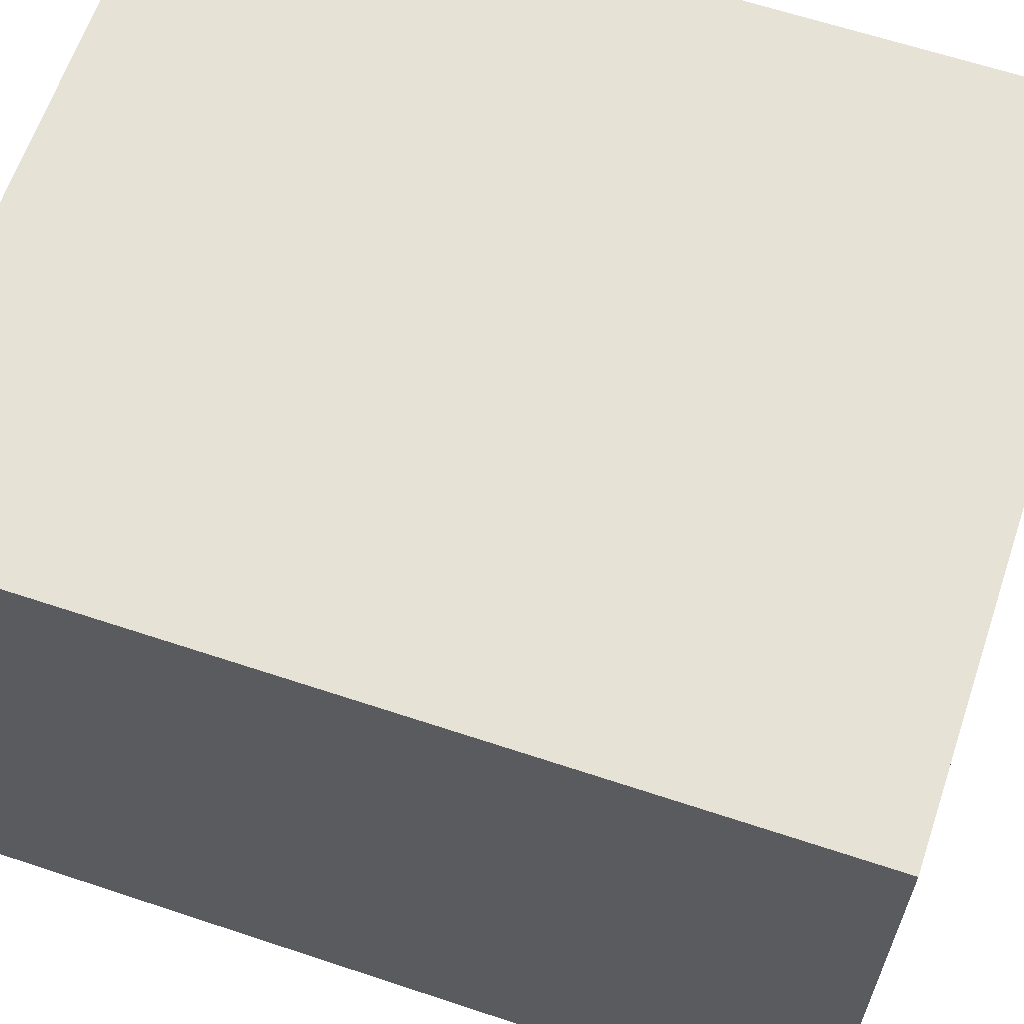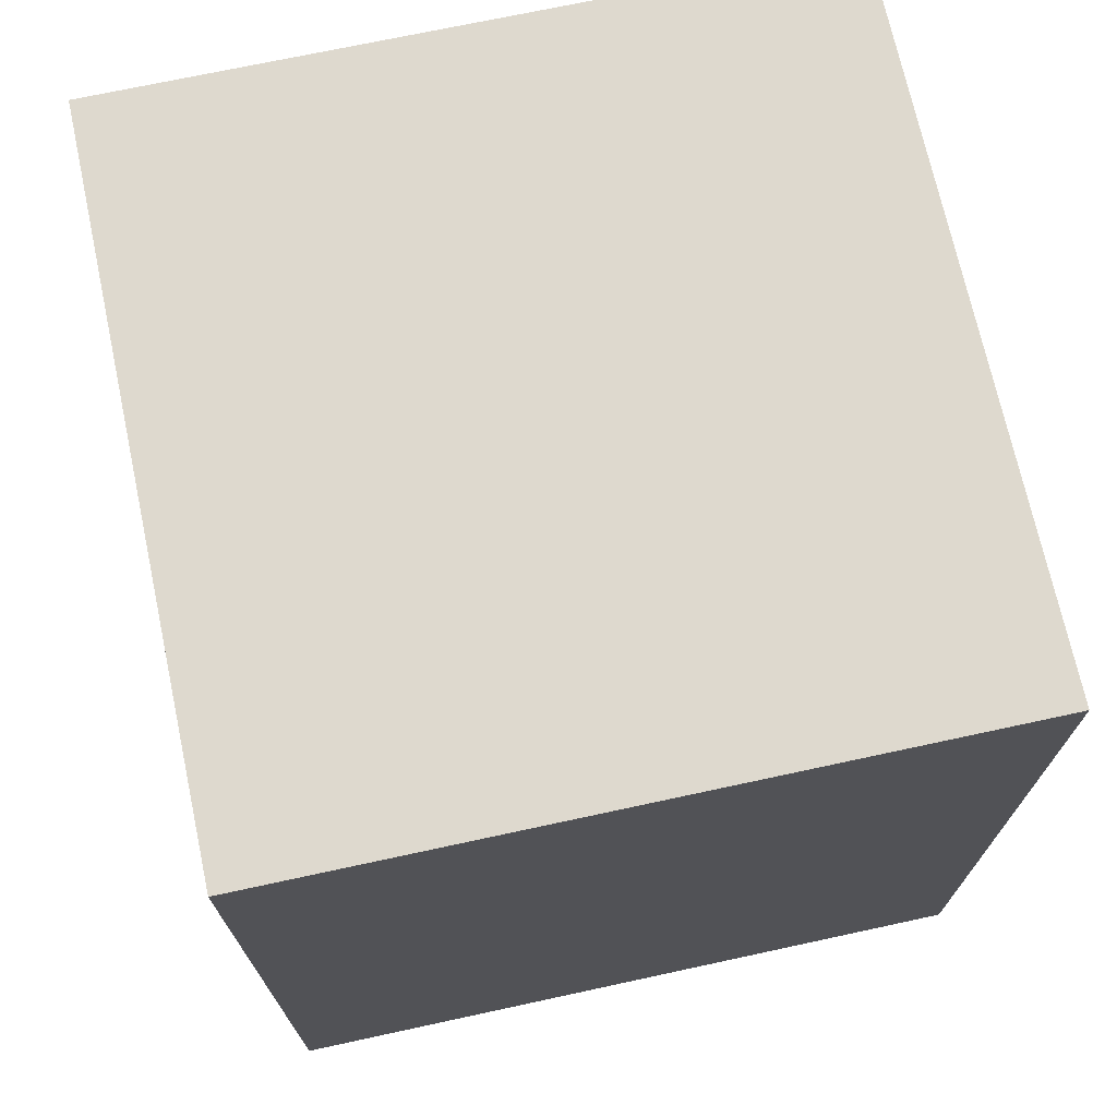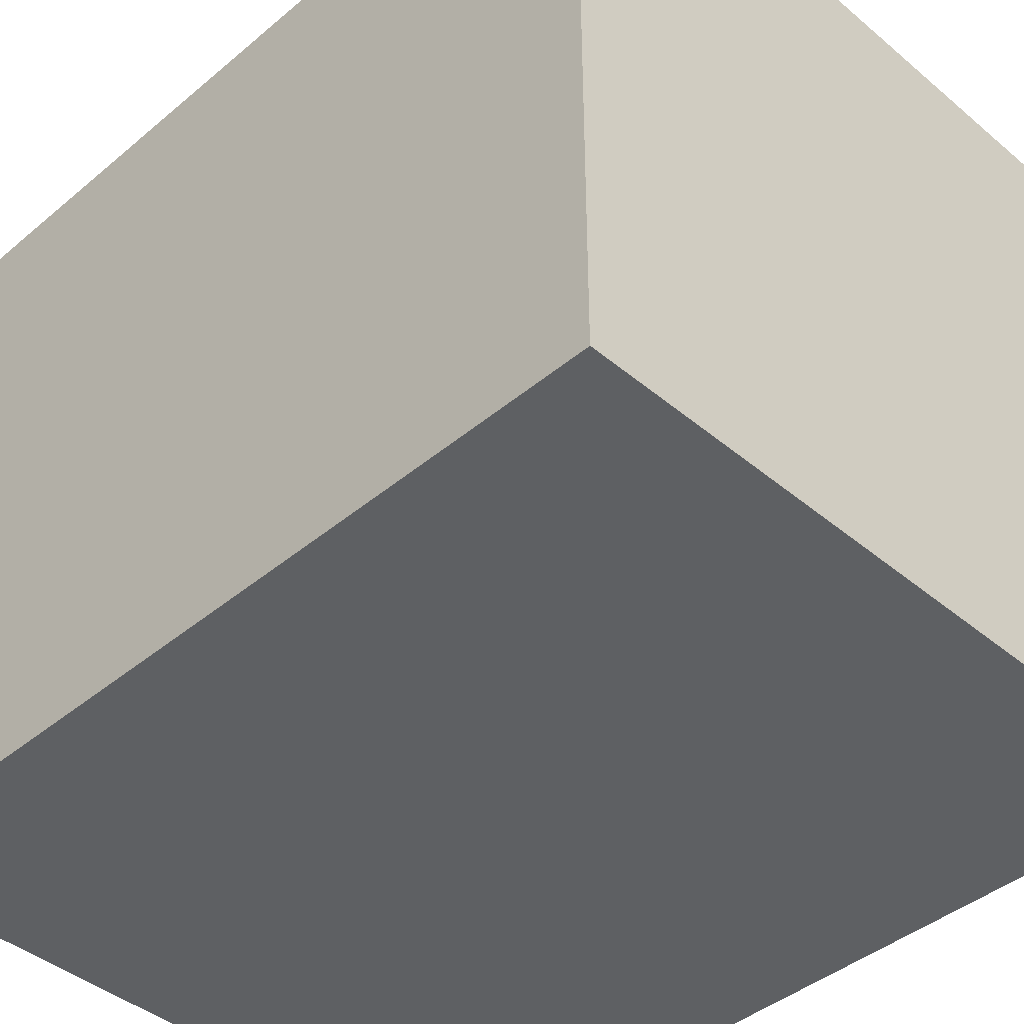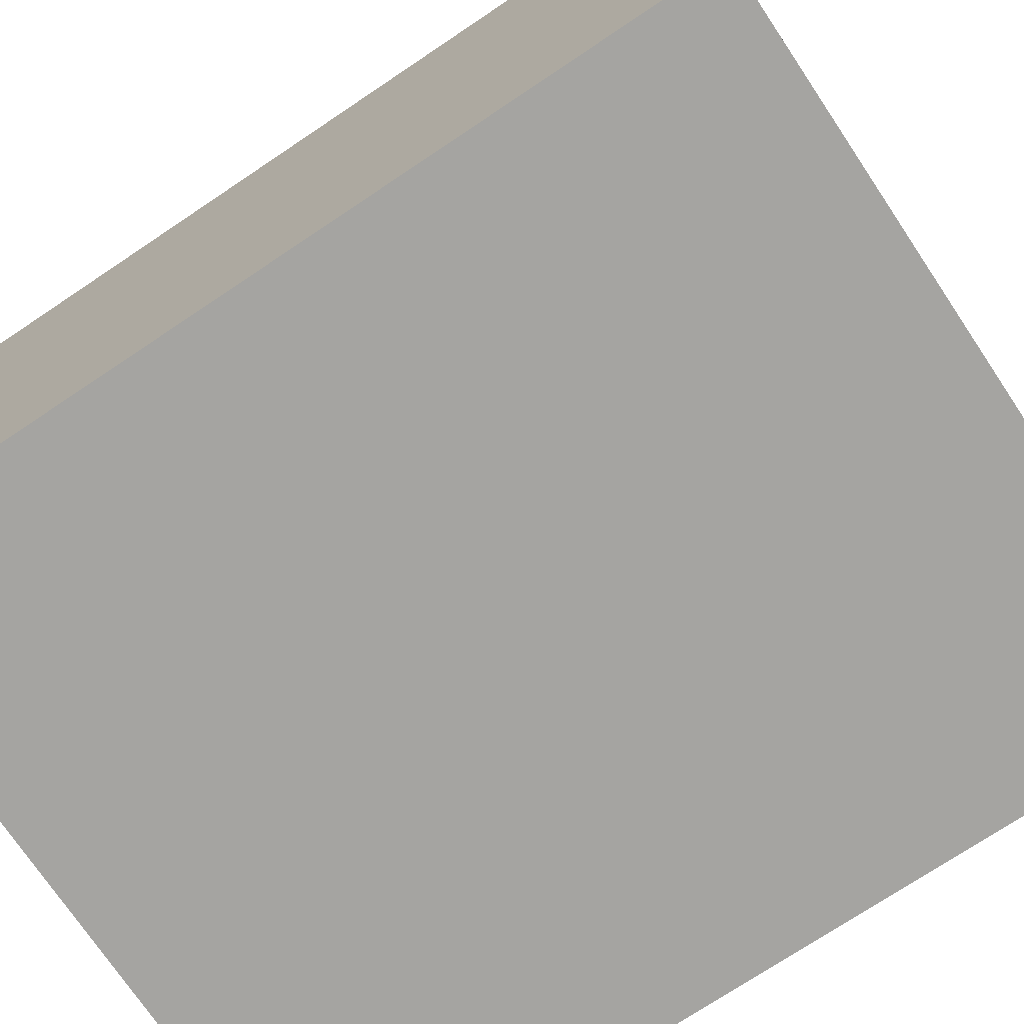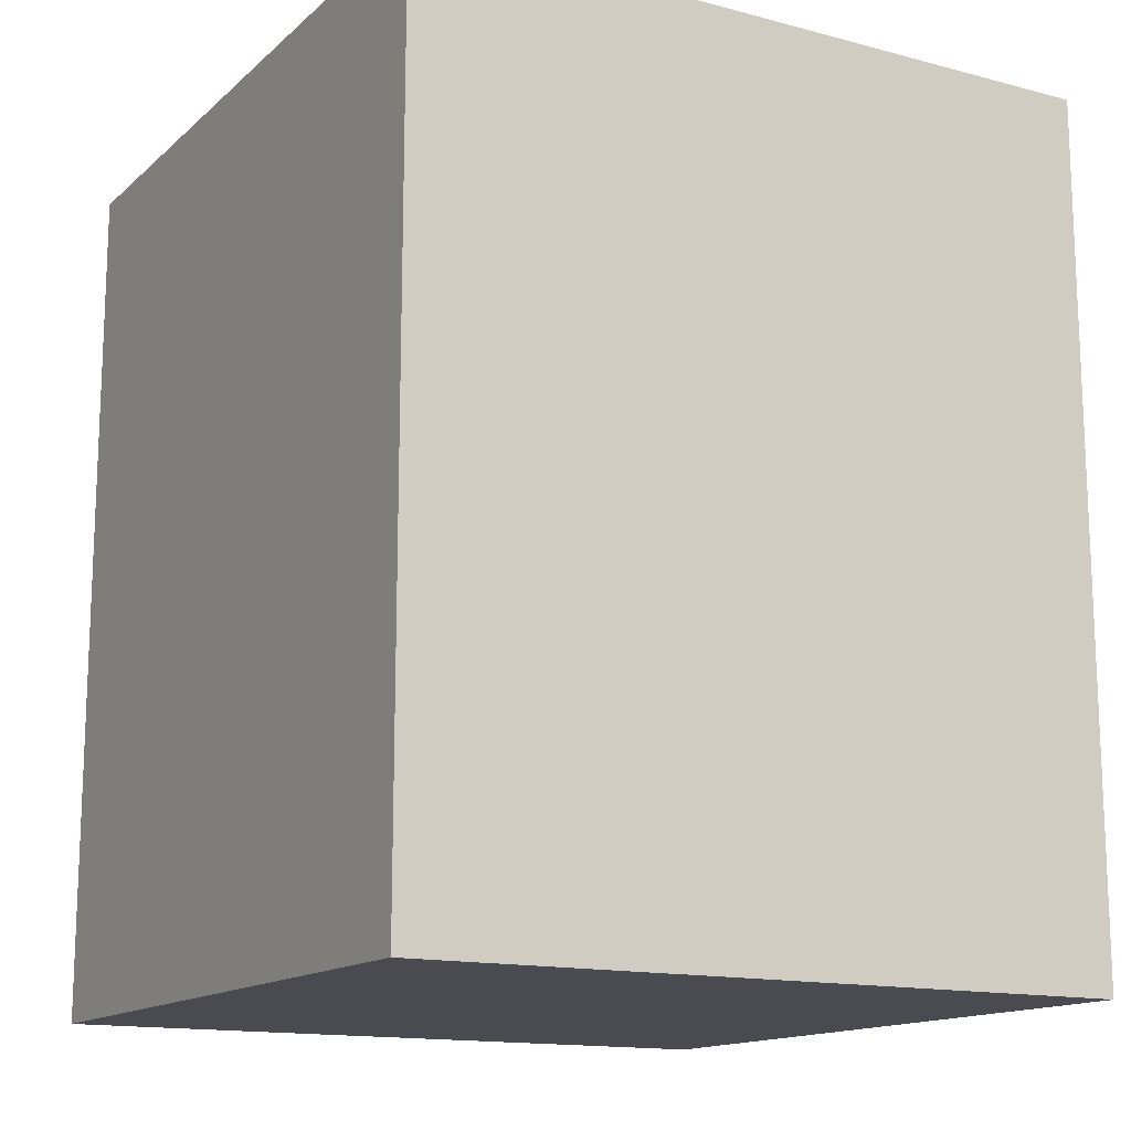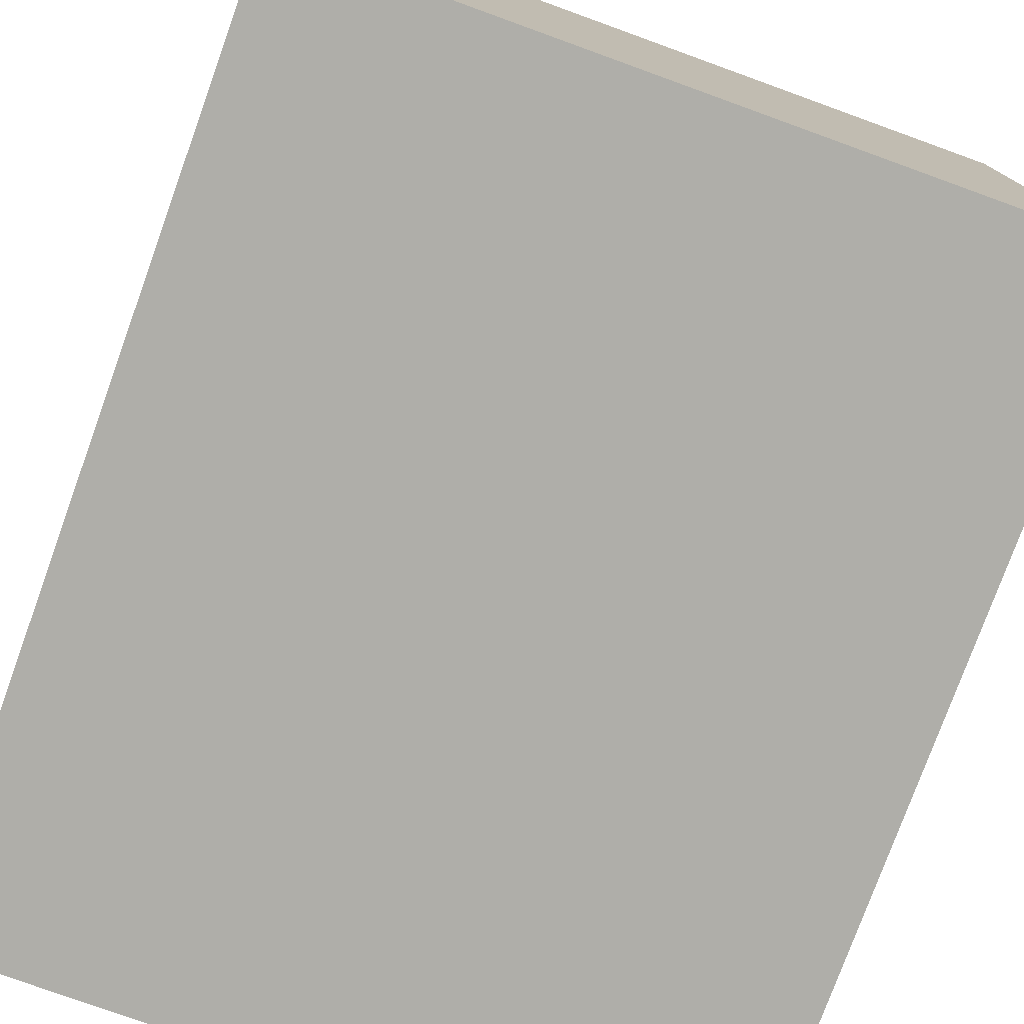
<metadata>
{"format":"obj","ext":"obj","renderer":"f3d","projection":"perspective","resolution":1024,"background":"white","views":[{"elev":63.4,"azim":-71.4,"up":"+Y"},{"elev":71.4,"azim":167.8,"up":"+Z"},{"elev":-42.5,"azim":135.0,"up":"+Y"},{"elev":-73.4,"azim":-56.2,"up":"+Y"},{"elev":-14.5,"azim":60.2,"up":"+Z"},{"elev":-77.5,"azim":-19.9,"up":"+Y"}]}
</metadata>
<code>
v 1.65 0.1 1
v 1.65 1.75 1
v -0 0.1 1
v -0 1.75 1
v 1.65 0.1 -1
v 1.65 1.75 -1
v -0 0.1 -1
v -0 1.75 -1
v 0.1833 0.1 1
v 0.3667 0.1 1
v 0.55 0.1 1
v 0.7333 0.1 1
v 0.9167 0.1 1
v 1.1 0.1 1
v 1.283 0.1 1
v 1.467 0.1 1
v 1.467 1.75 1
v 1.283 1.75 1
v 1.1 1.75 1
v 0.9167 1.75 1
v 0.7333 1.75 1
v 0.55 1.75 1
v 0.3667 1.75 1
v 0.1833 1.75 1
v 1.467 0.1 -1
v 1.283 0.1 -1
v 1.1 0.1 -1
v 0.9167 0.1 -1
v 0.7333 0.1 -1
v 0.55 0.1 -1
v 0.3667 0.1 -1
v 0.1833 0.1 -1
v 0.1833 1.75 -1
v 0.3667 1.75 -1
v 0.55 1.75 -1
v 0.7333 1.75 -1
v 0.9167 1.75 -1
v 1.1 1.75 -1
v 1.283 1.75 -1
v 1.467 1.75 -1
f 24 3 9
f 4 7 3
f 40 5 25
f 6 1 5
f 25 1 16
f 17 6 40
f 4 33 8
f 24 34 33
f 23 35 34
f 22 36 35
f 21 37 36
f 20 38 37
f 19 39 38
f 18 40 39
f 7 9 3
f 32 10 9
f 31 11 10
f 30 12 11
f 29 13 12
f 28 14 13
f 27 15 14
f 26 16 15
f 8 32 7
f 33 31 32
f 34 30 31
f 35 29 30
f 36 28 29
f 37 27 28
f 38 26 27
f 39 25 26
f 2 16 1
f 17 15 16
f 18 14 15
f 19 13 14
f 20 12 13
f 21 11 12
f 22 10 11
f 23 9 10
f 24 4 3
f 4 8 7
f 40 6 5
f 6 2 1
f 25 5 1
f 17 2 6
f 4 24 33
f 24 23 34
f 23 22 35
f 22 21 36
f 21 20 37
f 20 19 38
f 19 18 39
f 18 17 40
f 7 32 9
f 32 31 10
f 31 30 11
f 30 29 12
f 29 28 13
f 28 27 14
f 27 26 15
f 26 25 16
f 8 33 32
f 33 34 31
f 34 35 30
f 35 36 29
f 36 37 28
f 37 38 27
f 38 39 26
f 39 40 25
f 2 17 16
f 17 18 15
f 18 19 14
f 19 20 13
f 20 21 12
f 21 22 11
f 22 23 10
f 23 24 9

</code>
